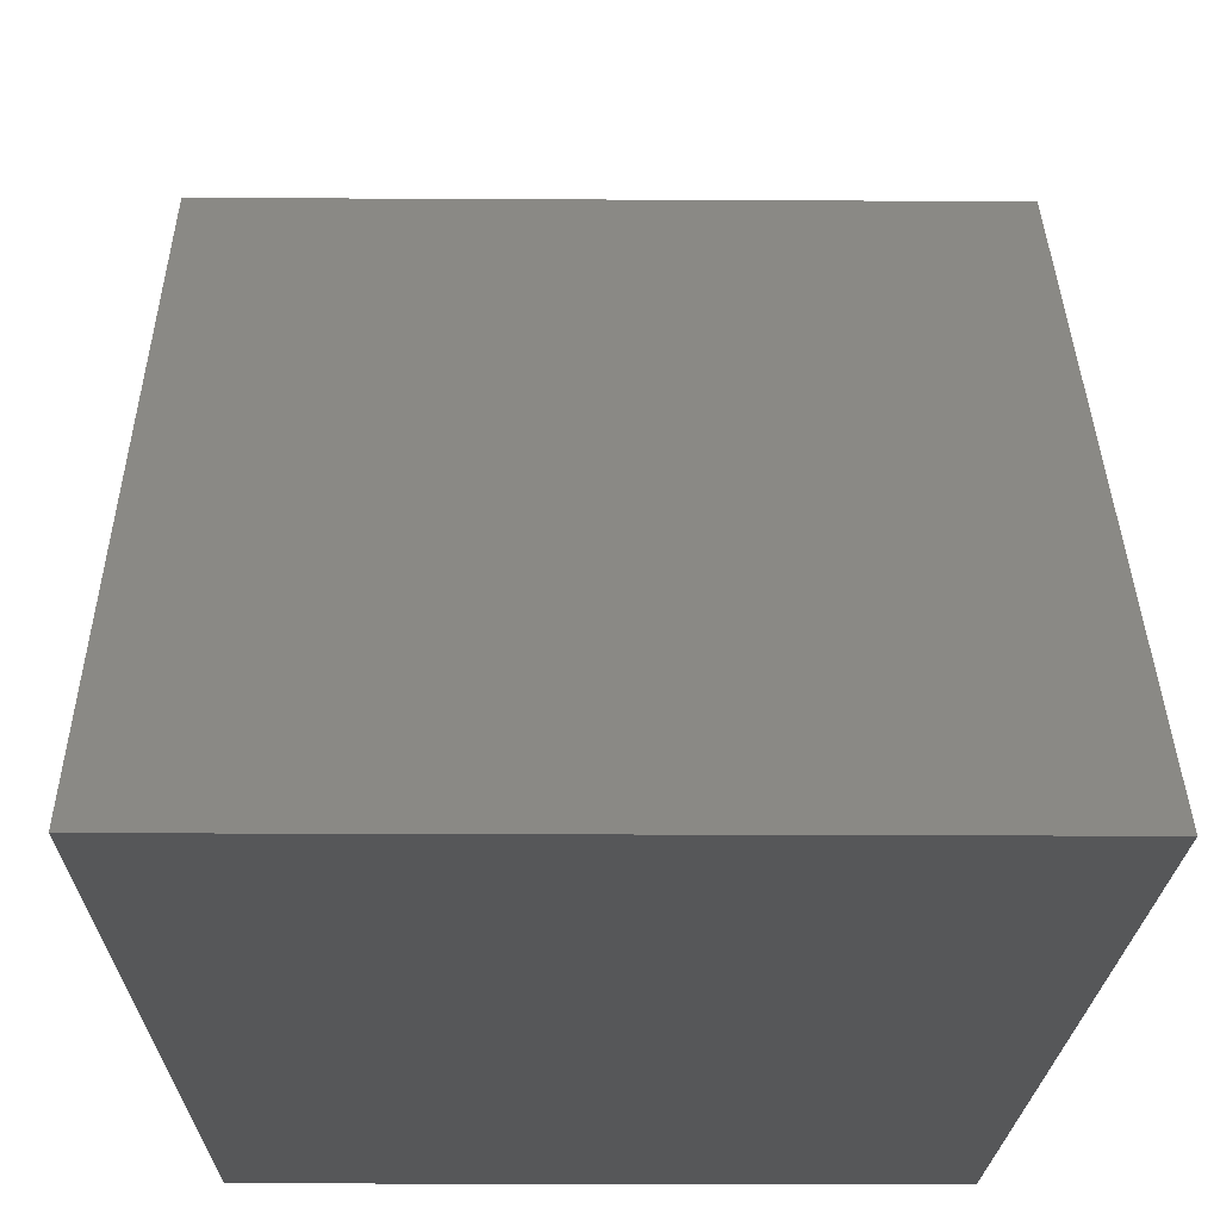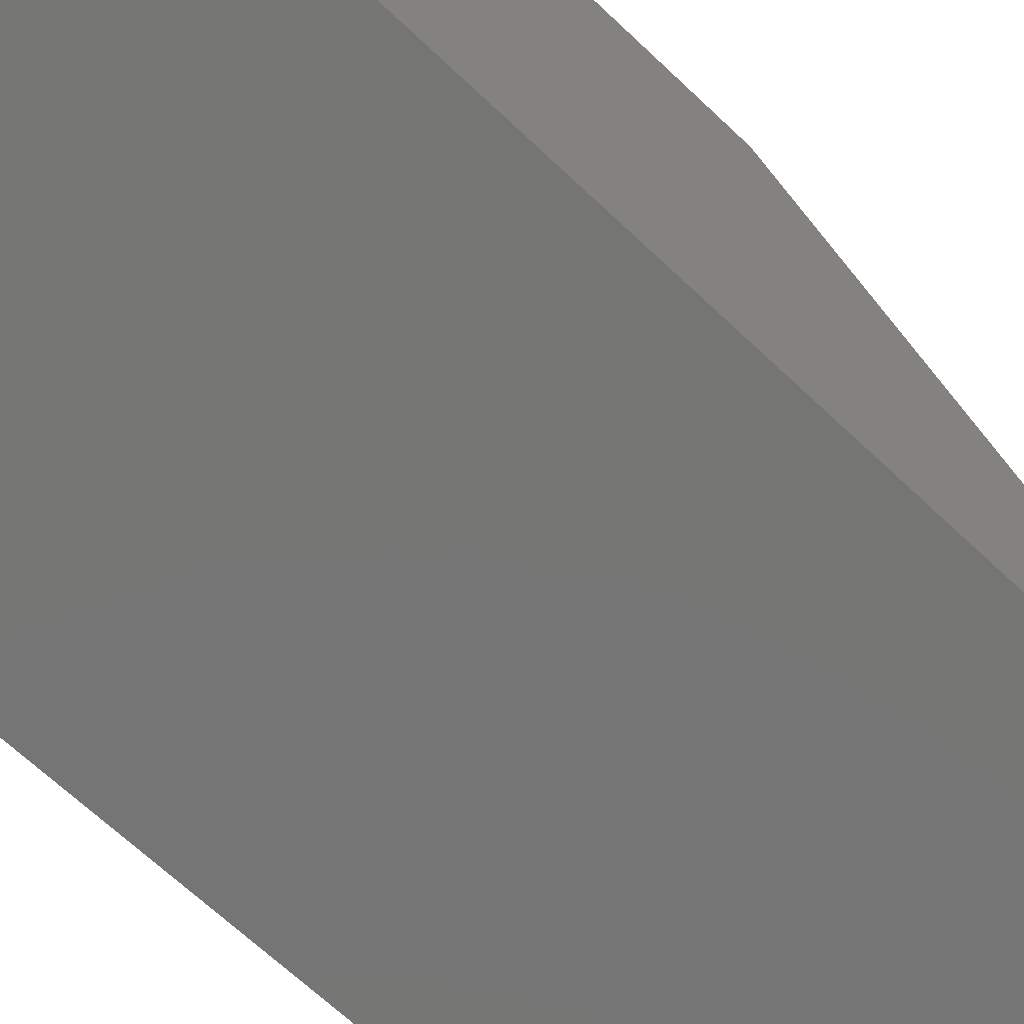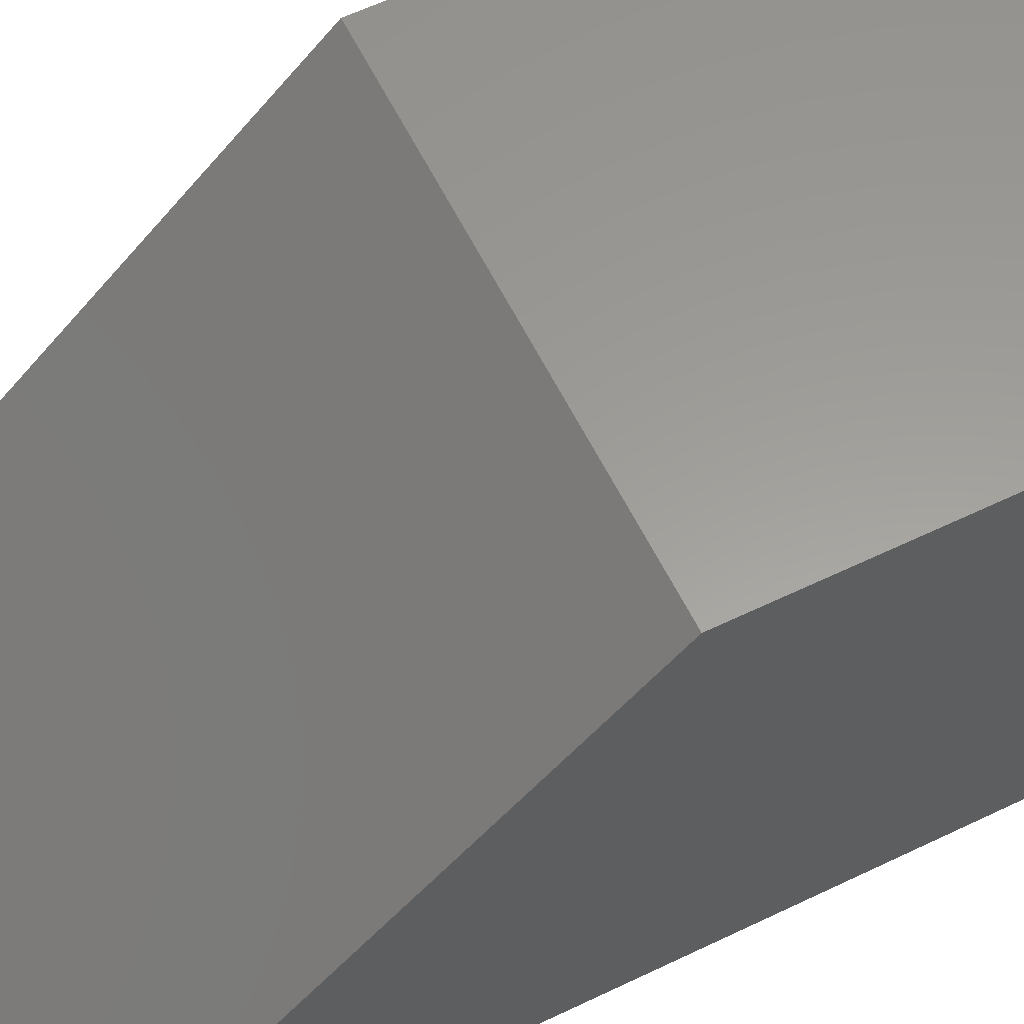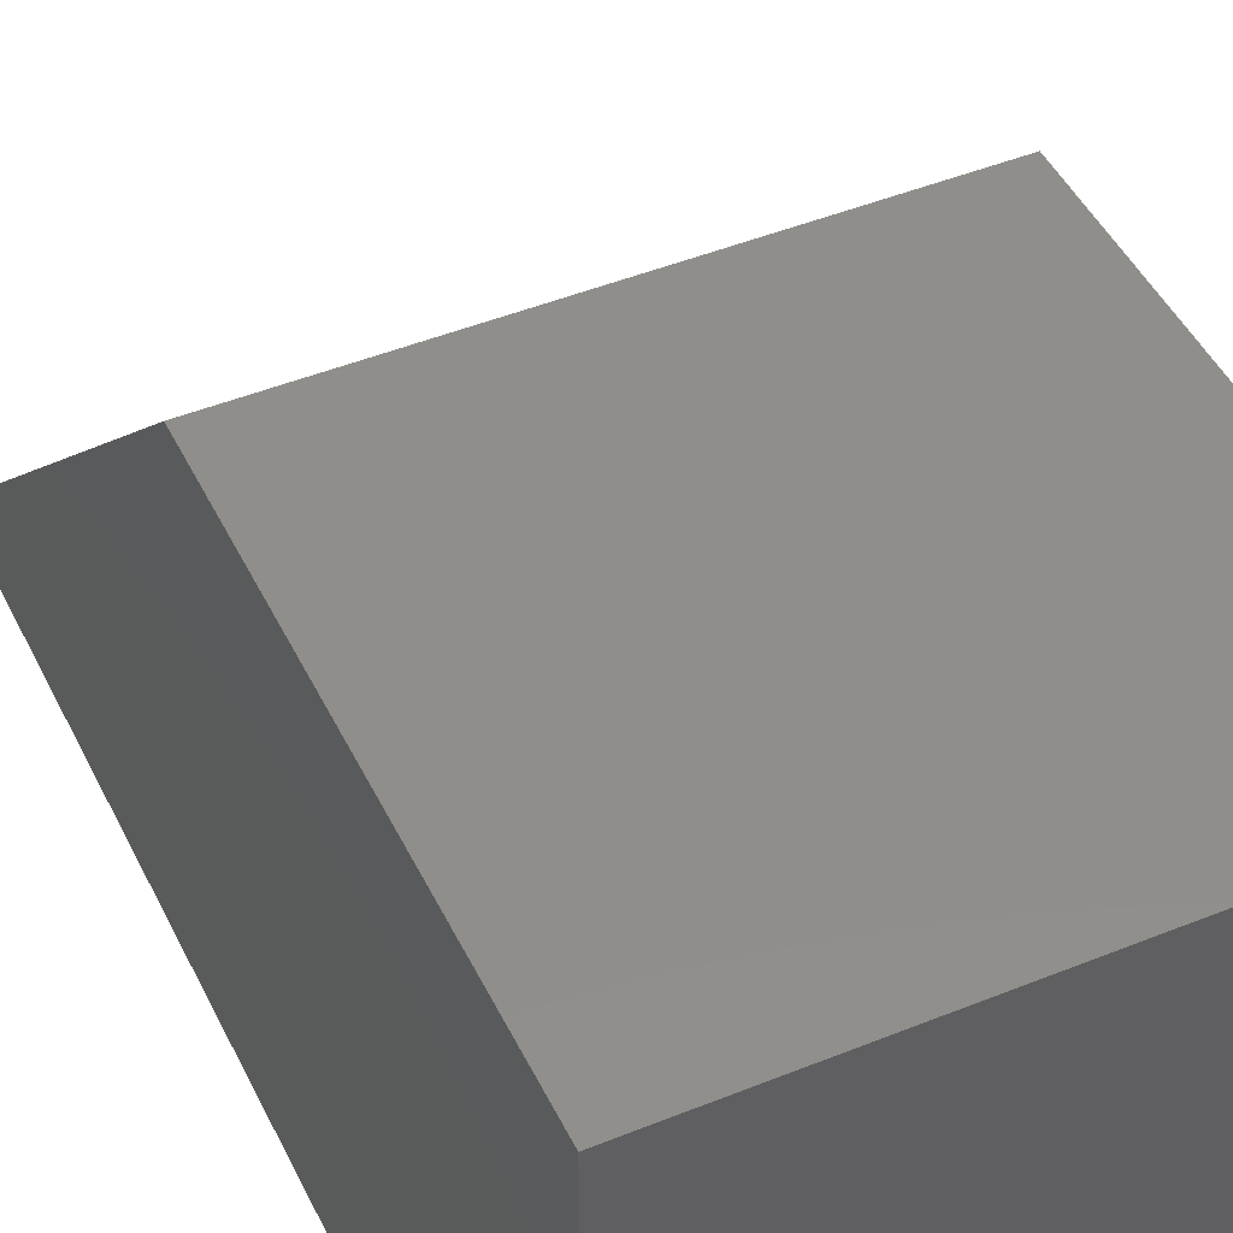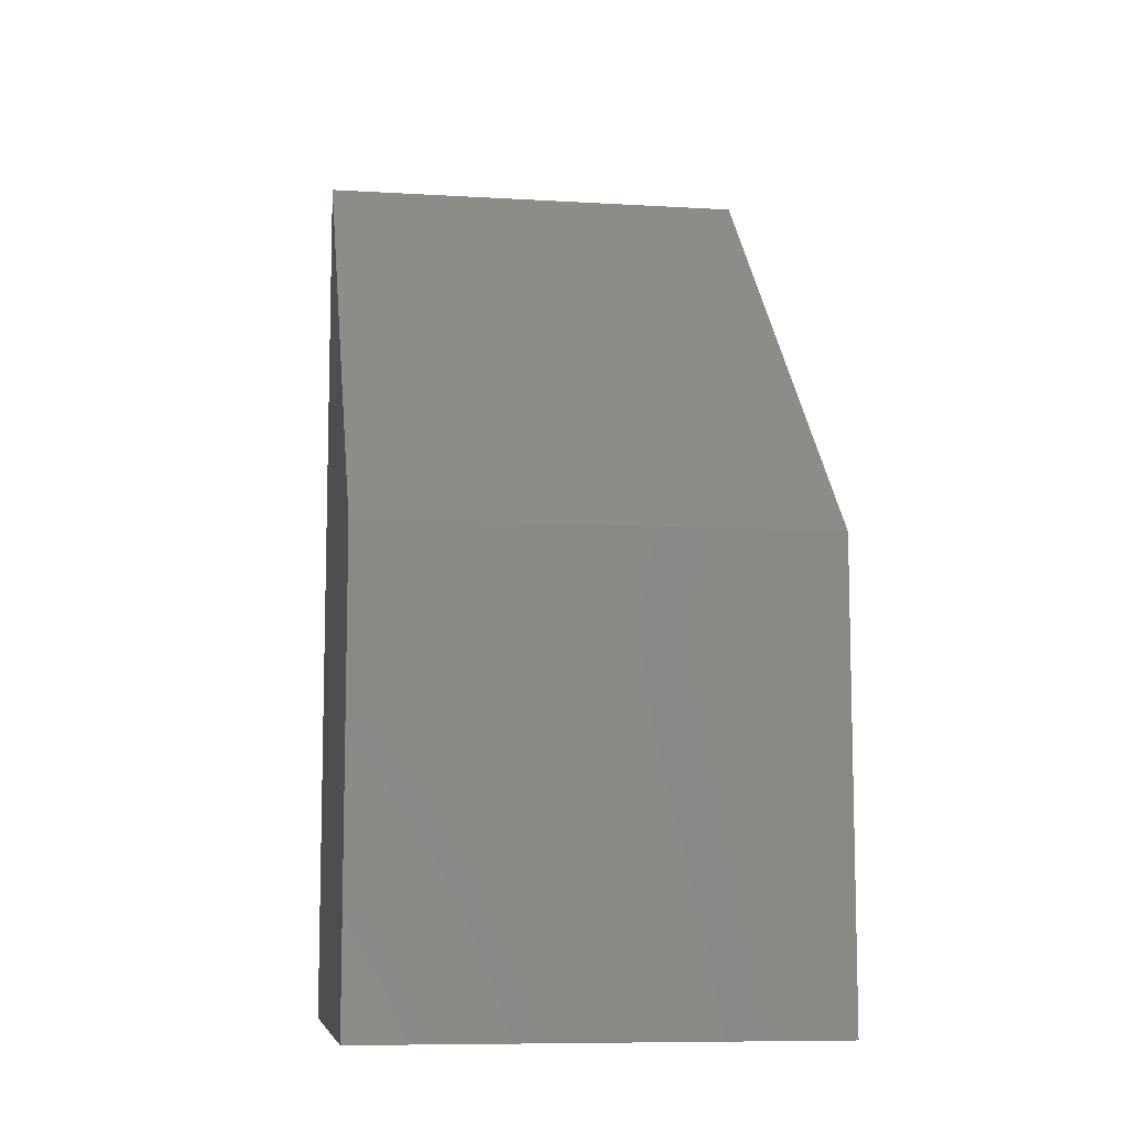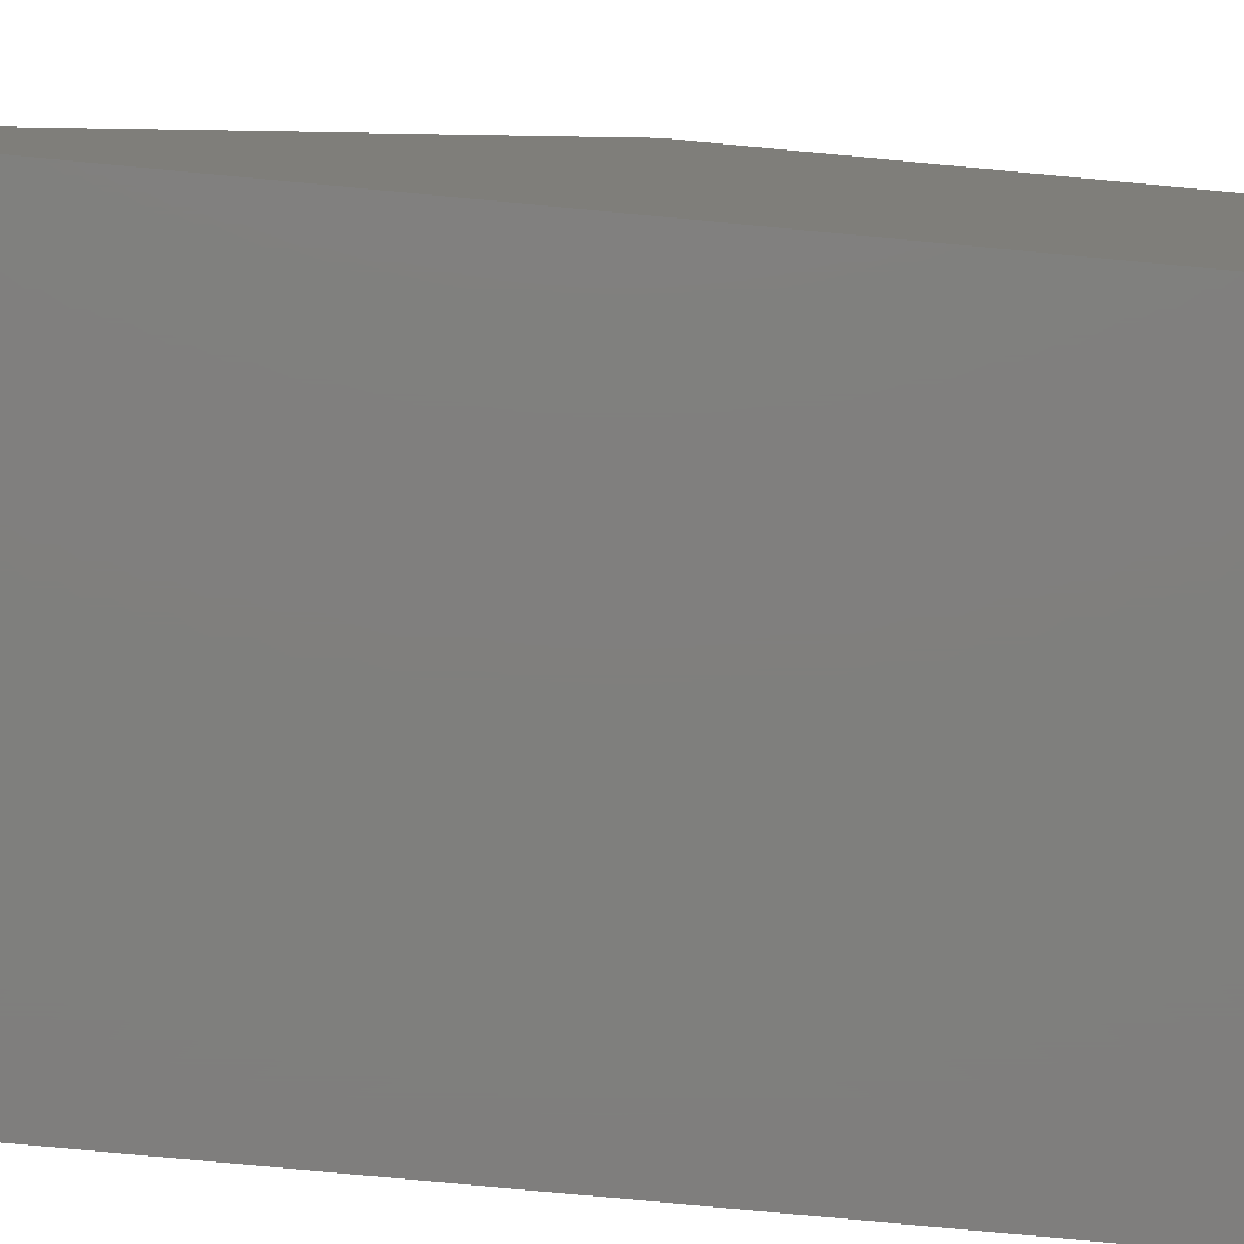
<metadata>
{"format":"stl","ext":"stl","renderer":"f3d","projection":"perspective","resolution":1024,"background":"white","views":[{"elev":-16.5,"azim":-0.7,"up":"+Y"},{"elev":-67.4,"azim":-133.5,"up":"+Y"},{"elev":60.2,"azim":63.8,"up":"+Y"},{"elev":46.0,"azim":155.1,"up":"+Y"},{"elev":-9.0,"azim":171.2,"up":"+Z"},{"elev":-79.1,"azim":84.6,"up":"+Y"}]}
</metadata>
<code>
# stl→obj: 8 verts, 12 faces
v 0 0 0
v 0 0 20
v 0 10 0
v 0 10 10
v 10 0 0
v 10 0 20
v 10 10 0
v 10 10 10
f 1 2 3
f 3 2 4
f 2 1 5
f 6 2 5
f 1 3 5
f 5 3 7
f 3 4 7
f 7 4 8
f 6 8 4
f 2 6 4
f 6 5 7
f 8 6 7

</code>
